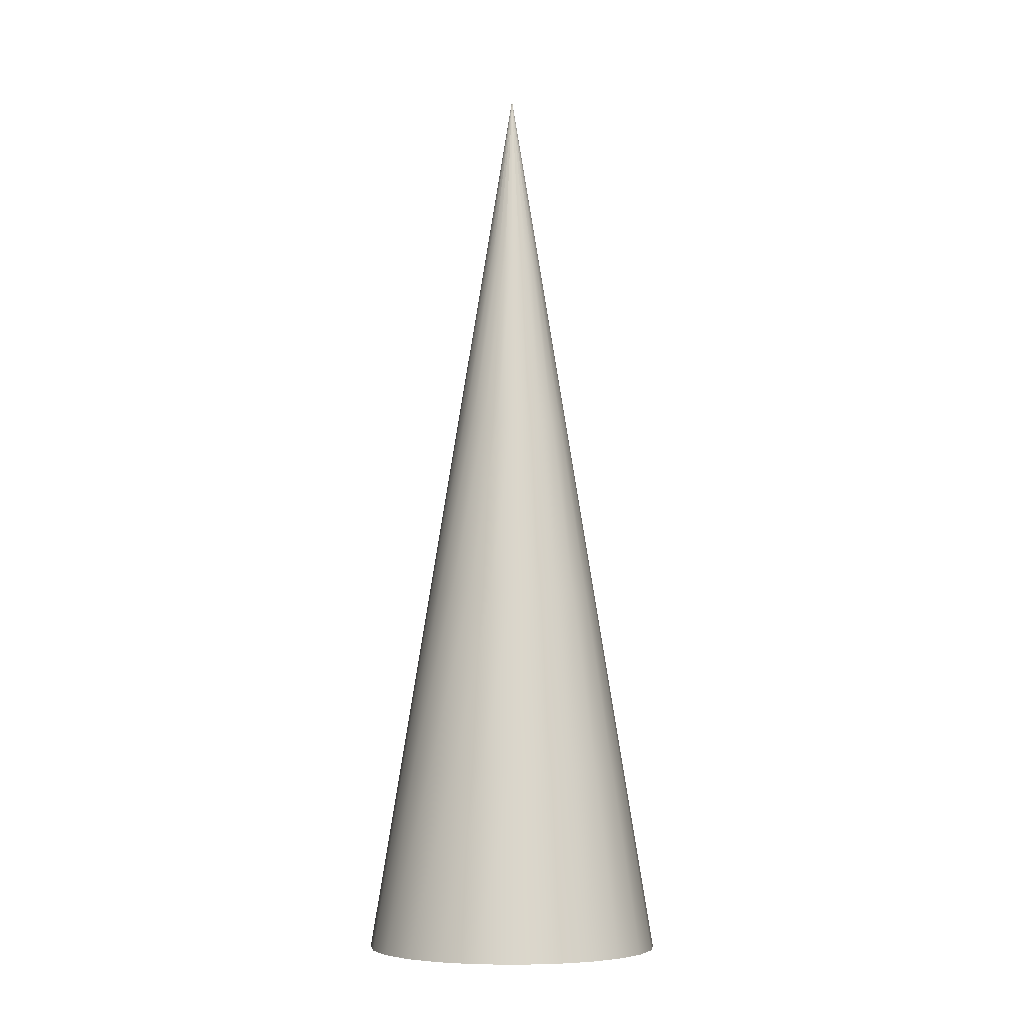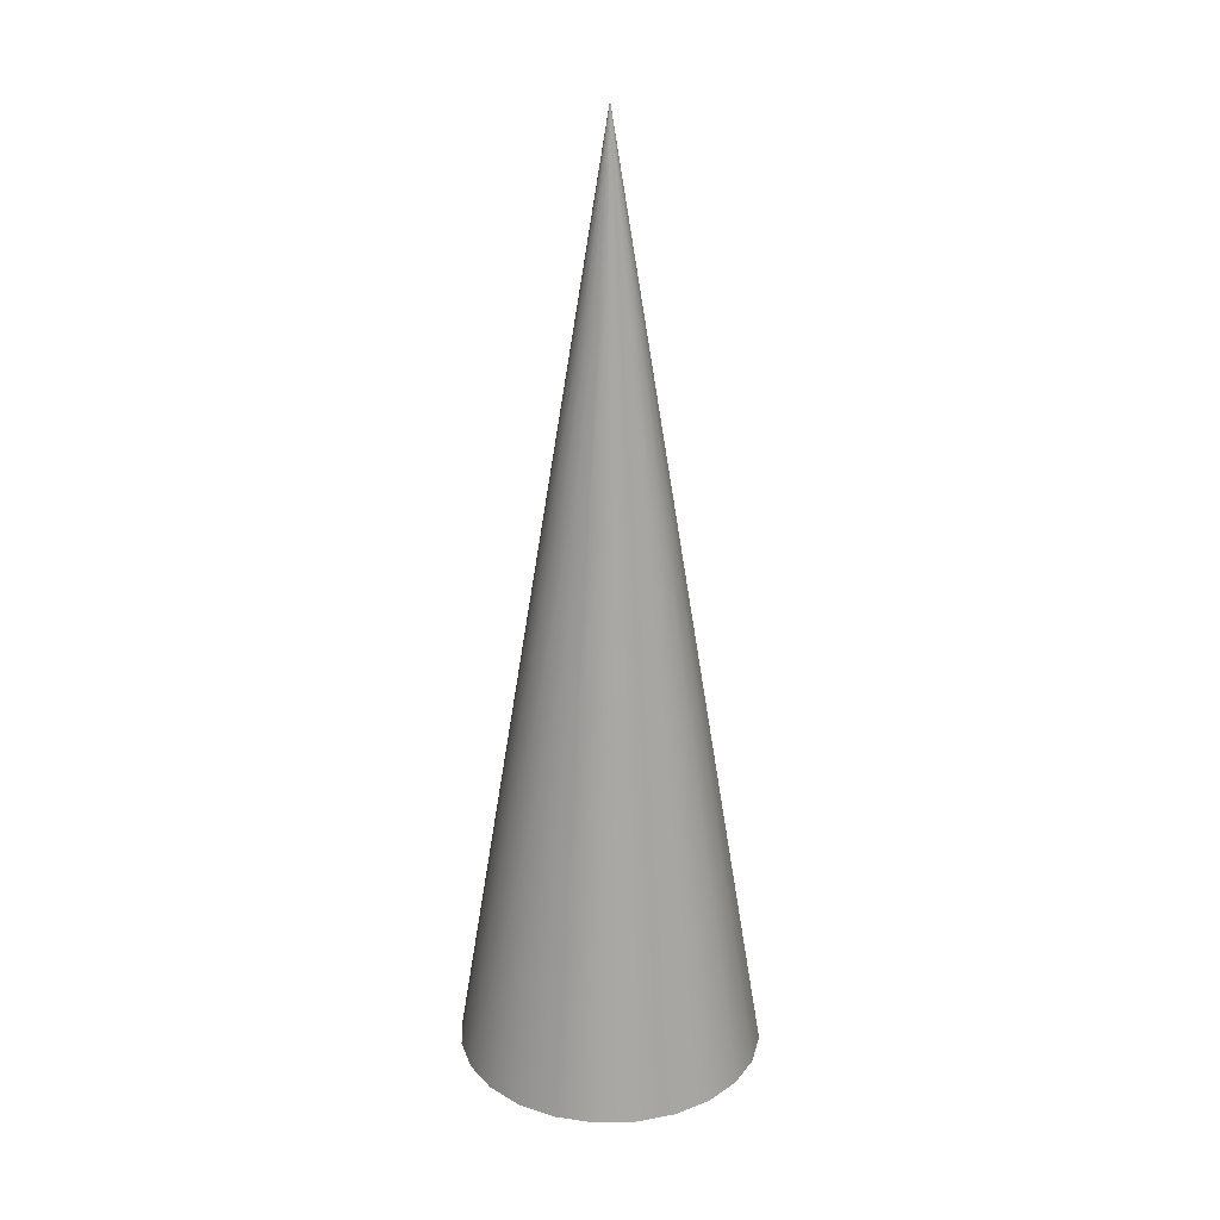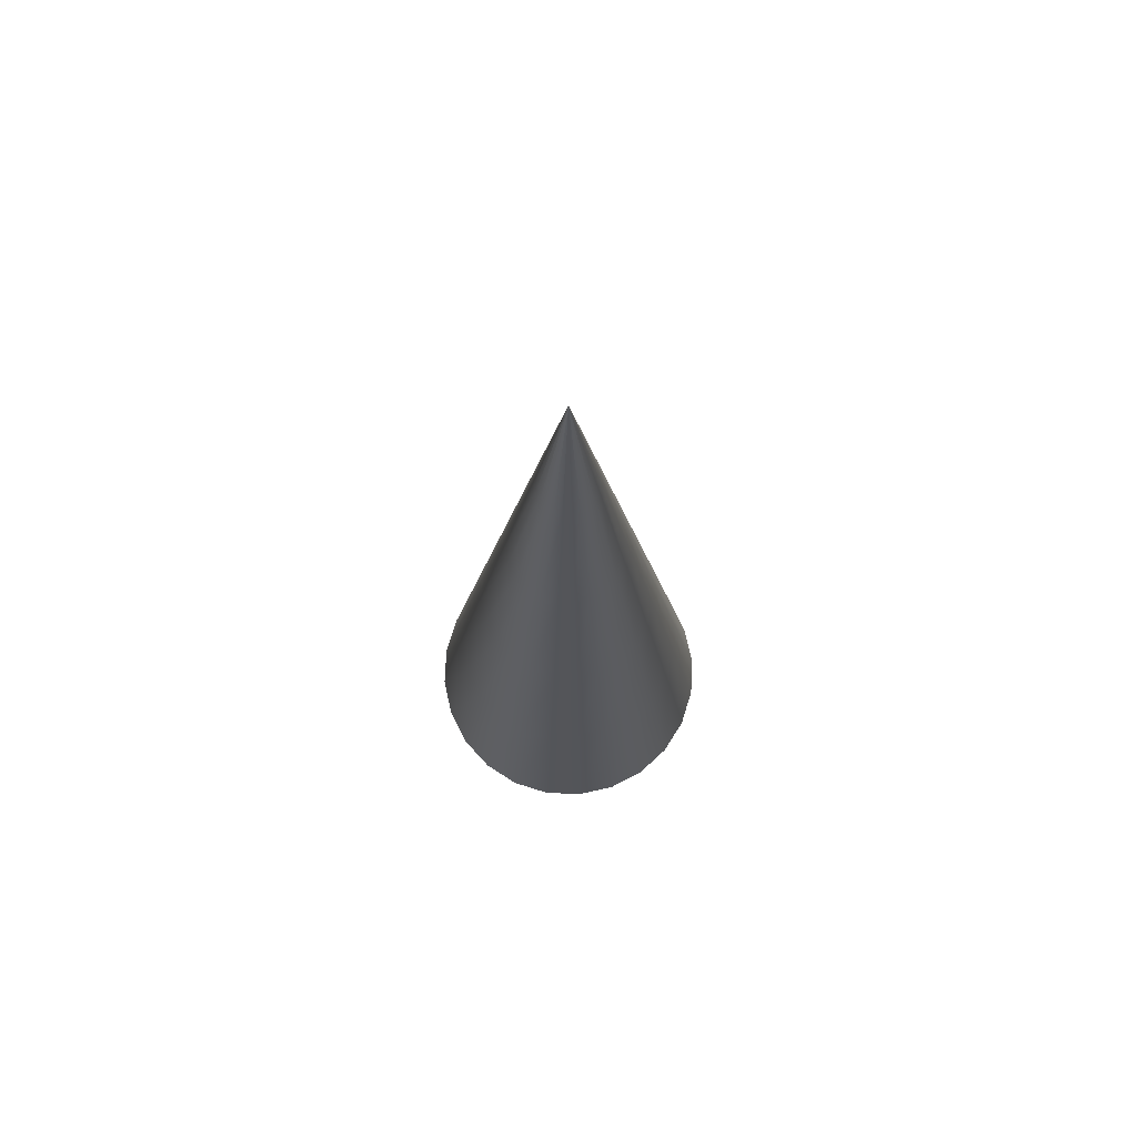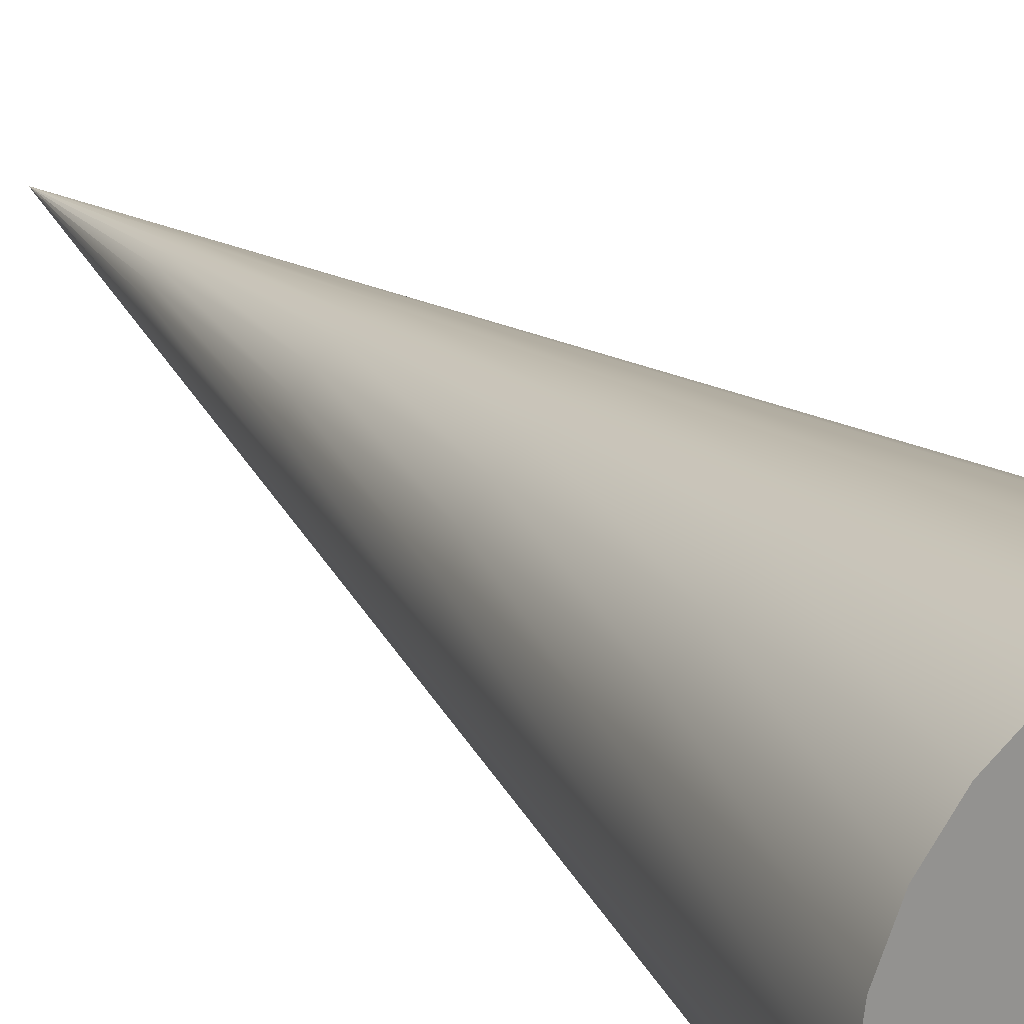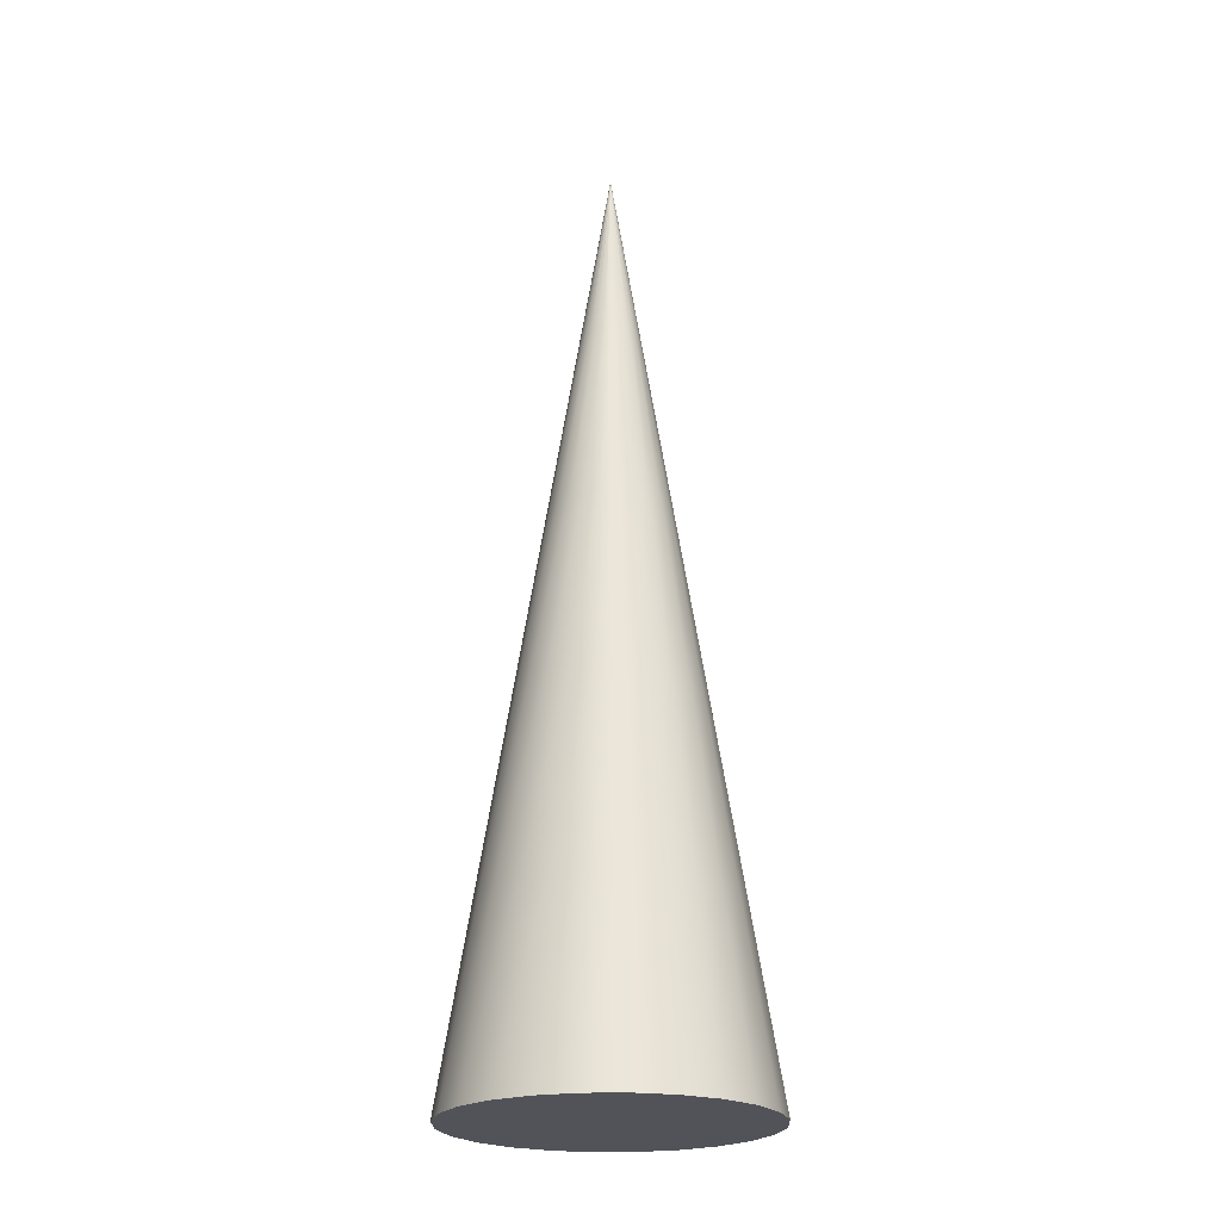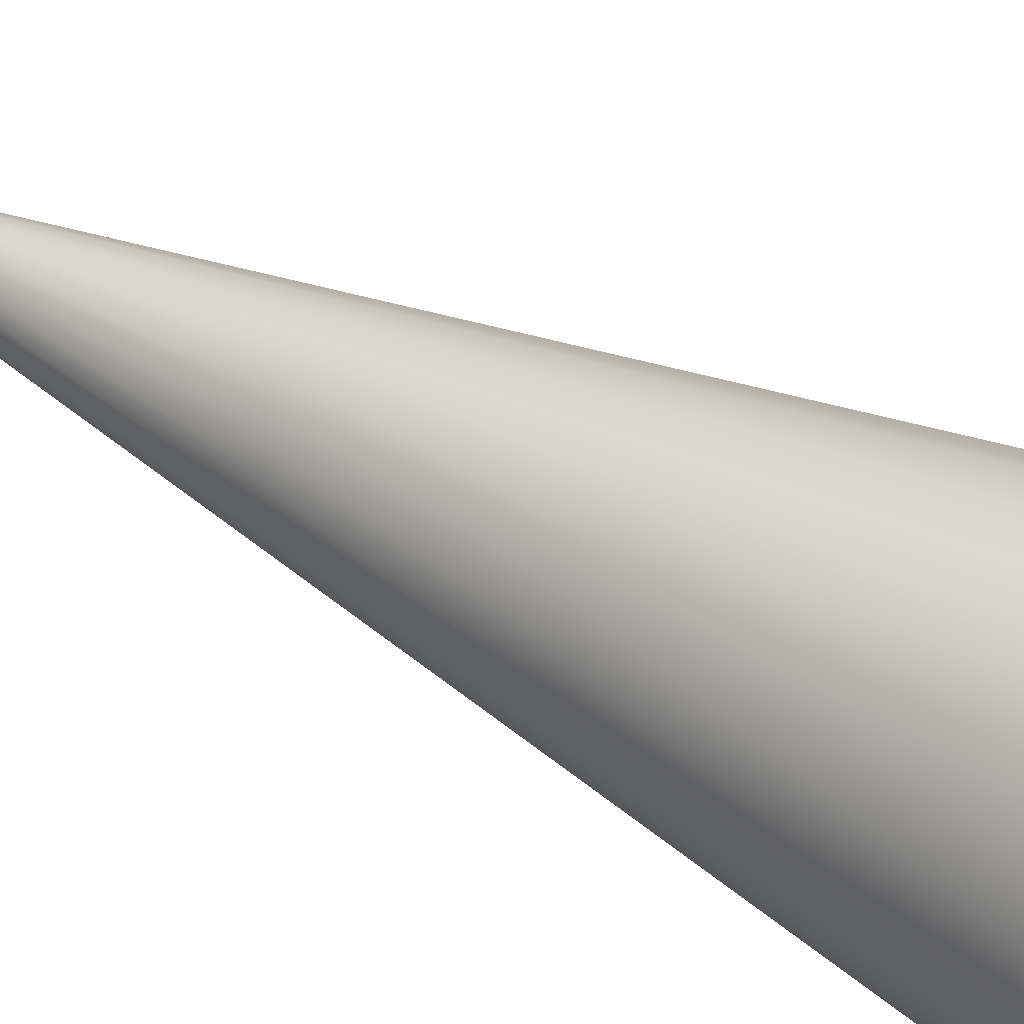
<metadata>
{"format":"obj","ext":"obj","renderer":"f3d","projection":"perspective","resolution":1024,"background":"white","views":[{"elev":-6.6,"azim":74.3,"up":"+Y"},{"elev":24.7,"azim":95.7,"up":"+Y"},{"elev":74.5,"azim":-140.0,"up":"+Y"},{"elev":23.8,"azim":-30.9,"up":"+Z"},{"elev":-22.7,"azim":99.0,"up":"+Y"},{"elev":38.0,"azim":-53.5,"up":"+Z"}]}
</metadata>
<code>
v  77.16 0 -40.91
v  75.95 0 -37.98
v  74.02 0 -35.47
v  71.5 0 -33.54
v  68.58 0 -32.33
v  65.44 0 -31.91
v  62.29 0 -32.33
v  59.37 0 -33.54
v  56.85 0 -35.47
v  54.92 0 -37.98
v  53.71 0 -40.91
v  53.3 0 -44.05
v  53.71 0 -47.19
v  54.92 0 -50.12
v  56.85 0 -52.64
v  59.37 0 -54.56
v  62.29 0 -55.78
v  65.44 0 -56.19
v  68.58 0 -55.78
v  71.5 0 -54.56
v  74.02 0 -52.64
v  75.95 0 -50.12
v  77.16 0 -47.19
v  77.57 0 -44.05
v  74.82 15.04 -46.57
v  75.15 15.04 -44.05
v  73.85 15.04 -48.91
v  72.3 15.04 -50.92
v  70.29 15.04 -52.46
v  67.95 15.04 -53.43
v  65.44 15.04 -53.76
v  62.92 15.04 -53.43
v  60.58 15.04 -52.46
v  58.57 15.04 -50.92
v  57.03 15.04 -48.91
v  56.06 15.04 -46.57
v  55.72 15.04 -44.05
v  56.06 15.04 -41.54
v  57.03 15.04 -39.2
v  58.57 15.04 -37.19
v  60.58 15.04 -35.64
v  62.92 15.04 -34.67
v  65.44 15.04 -34.34
v  67.95 15.04 -34.67
v  70.29 15.04 -35.64
v  72.3 15.04 -37.19
v  73.85 15.04 -39.2
v  74.82 15.04 -41.54
v  72.47 30.09 -45.94
v  72.72 30.09 -44.05
v  71.74 30.09 -47.69
v  70.59 30.09 -49.2
v  69.08 30.09 -50.36
v  67.32 30.09 -51.09
v  65.44 30.09 -51.34
v  63.55 30.09 -51.09
v  61.79 30.09 -50.36
v  60.29 30.09 -49.2
v  59.13 30.09 -47.69
v  58.4 30.09 -45.94
v  58.15 30.09 -44.05
v  58.4 30.09 -42.17
v  59.13 30.09 -40.41
v  60.29 30.09 -38.9
v  61.79 30.09 -37.75
v  63.55 30.09 -37.02
v  65.44 30.09 -36.77
v  67.32 30.09 -37.02
v  69.08 30.09 -37.75
v  70.59 30.09 -38.9
v  71.74 30.09 -40.41
v  72.47 30.09 -42.17
v  70.13 45.13 -45.31
v  70.29 45.13 -44.05
v  69.64 45.13 -46.48
v  68.87 45.13 -47.49
v  67.86 45.13 -48.26
v  66.69 45.13 -48.74
v  65.44 45.13 -48.91
v  64.18 45.13 -48.74
v  63.01 45.13 -48.26
v  62 45.13 -47.49
v  61.23 45.13 -46.48
v  60.75 45.13 -45.31
v  60.58 45.13 -44.05
v  60.75 45.13 -42.8
v  61.23 45.13 -41.62
v  62 45.13 -40.62
v  63.01 45.13 -39.85
v  64.18 45.13 -39.36
v  65.44 45.13 -39.2
v  66.69 45.13 -39.36
v  67.86 45.13 -39.85
v  68.87 45.13 -40.62
v  69.64 45.13 -41.62
v  70.13 45.13 -42.8
v  67.78 60.17 -44.68
v  67.86 60.17 -44.05
v  67.54 60.17 -45.27
v  67.15 60.17 -45.77
v  66.65 60.17 -46.15
v  66.06 60.17 -46.4
v  65.44 60.17 -46.48
v  64.81 60.17 -46.4
v  64.22 60.17 -46.15
v  63.72 60.17 -45.77
v  63.33 60.17 -45.27
v  63.09 60.17 -44.68
v  63.01 60.17 -44.05
v  63.09 60.17 -43.42
v  63.33 60.17 -42.84
v  63.72 60.17 -42.34
v  64.22 60.17 -41.95
v  64.81 60.17 -41.71
v  65.44 60.17 -41.62
v  66.06 60.17 -41.71
v  66.65 60.17 -41.95
v  67.15 60.17 -42.34
v  67.54 60.17 -42.84
v  67.78 60.17 -43.42
v  65.44 75.21 -44.05
g Cone001
f 1 2 3 4 5 6 7 8 9 10 11 12 13 14 15 16 17 18 19 20 21 22 23 24
f 24 23 25 26
f 23 22 27 25
f 22 21 28 27
f 21 20 29 28
f 20 19 30 29
f 19 18 31 30
f 18 17 32 31
f 17 16 33 32
f 16 15 34 33
f 15 14 35 34
f 14 13 36 35
f 13 12 37 36
f 12 11 38 37
f 11 10 39 38
f 10 9 40 39
f 9 8 41 40
f 8 7 42 41
f 7 6 43 42
f 6 5 44 43
f 5 4 45 44
f 4 3 46 45
f 3 2 47 46
f 2 1 48 47
f 1 24 26 48
f 26 25 49 50
f 25 27 51 49
f 27 28 52 51
f 28 29 53 52
f 29 30 54 53
f 30 31 55 54
f 31 32 56 55
f 32 33 57 56
f 33 34 58 57
f 34 35 59 58
f 35 36 60 59
f 36 37 61 60
f 37 38 62 61
f 38 39 63 62
f 39 40 64 63
f 40 41 65 64
f 41 42 66 65
f 42 43 67 66
f 43 44 68 67
f 44 45 69 68
f 45 46 70 69
f 46 47 71 70
f 47 48 72 71
f 48 26 50 72
f 50 49 73 74
f 49 51 75 73
f 51 52 76 75
f 52 53 77 76
f 53 54 78 77
f 54 55 79 78
f 55 56 80 79
f 56 57 81 80
f 57 58 82 81
f 58 59 83 82
f 59 60 84 83
f 60 61 85 84
f 61 62 86 85
f 62 63 87 86
f 63 64 88 87
f 64 65 89 88
f 65 66 90 89
f 66 67 91 90
f 67 68 92 91
f 68 69 93 92
f 69 70 94 93
f 70 71 95 94
f 71 72 96 95
f 72 50 74 96
f 74 73 97 98
f 73 75 99 97
f 75 76 100 99
f 76 77 101 100
f 77 78 102 101
f 78 79 103 102
f 79 80 104 103
f 80 81 105 104
f 81 82 106 105
f 82 83 107 106
f 83 84 108 107
f 84 85 109 108
f 85 86 110 109
f 86 87 111 110
f 87 88 112 111
f 88 89 113 112
f 89 90 114 113
f 90 91 115 114
f 91 92 116 115
f 92 93 117 116
f 93 94 118 117
f 94 95 119 118
f 95 96 120 119
f 96 74 98 120
f 98 97 121 121
f 97 99 121 121
f 99 100 121 121
f 100 101 121 121
f 101 102 121 121
f 102 103 121 121
f 103 104 121 121
f 104 105 121 121
f 105 106 121 121
f 106 107 121 121
f 107 108 121 121
f 108 109 121 121
f 109 110 121 121
f 110 111 121 121
f 111 112 121 121
f 112 113 121 121
f 113 114 121 121
f 114 115 121 121
f 115 116 121 121
f 116 117 121 121
f 117 118 121 121
f 118 119 121 121
f 119 120 121 121
f 120 98 121 121
f 121 121 121 121 121 121 121 121 121 121 121 121 121 121 121 121 121 121 121 121 121 121 121 121

</code>
